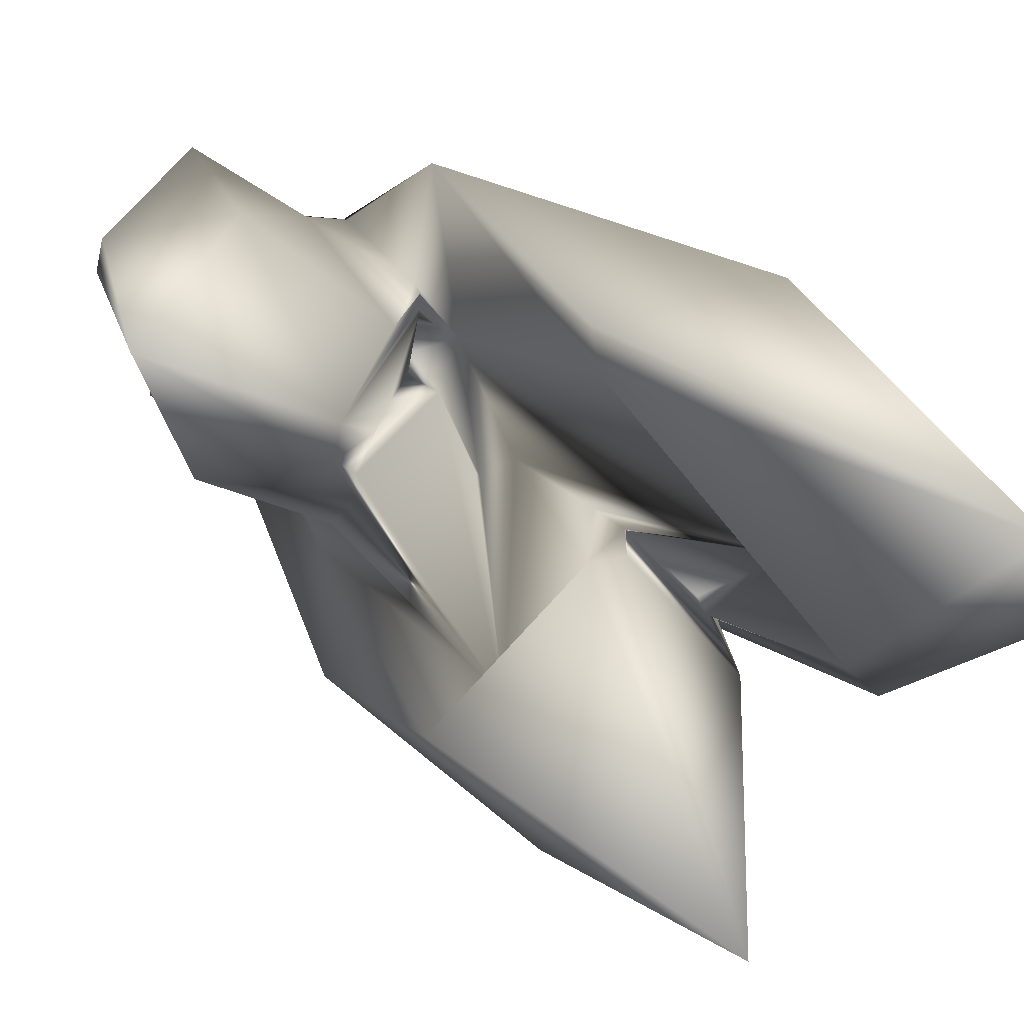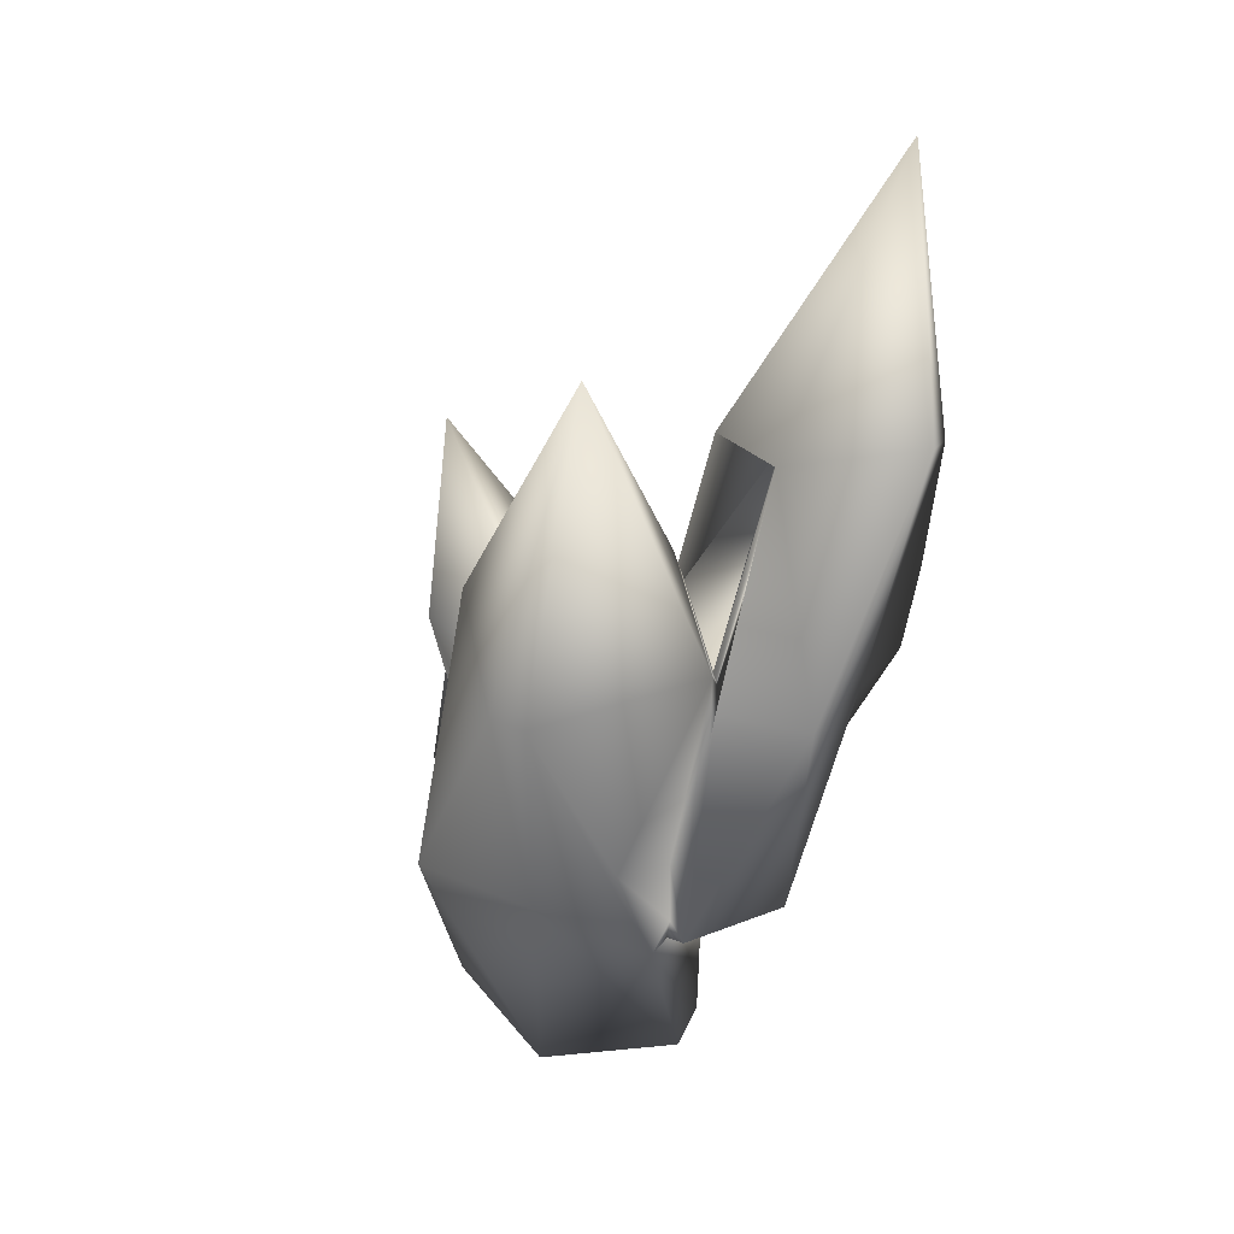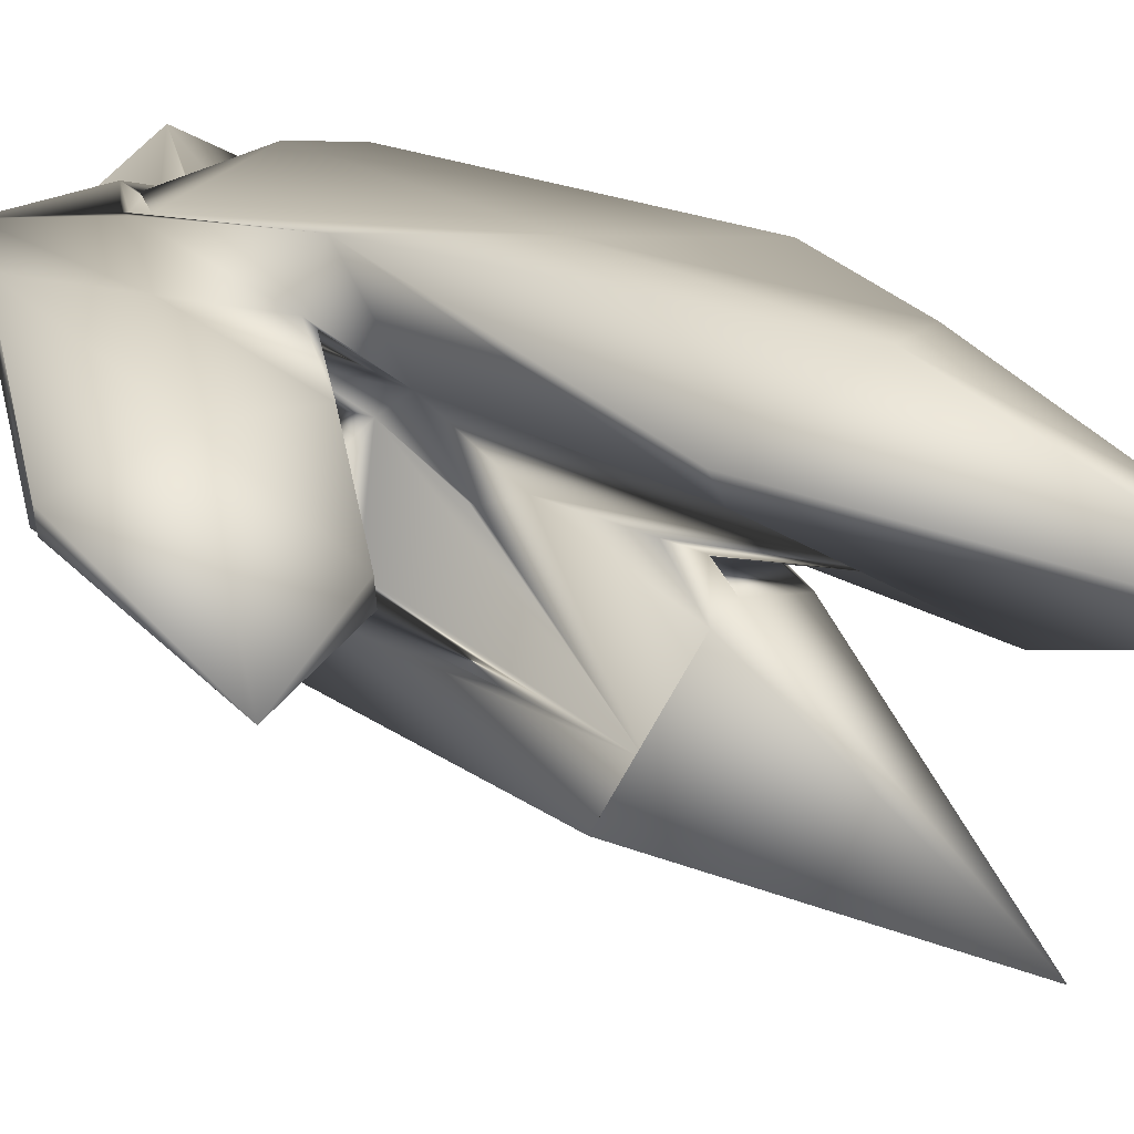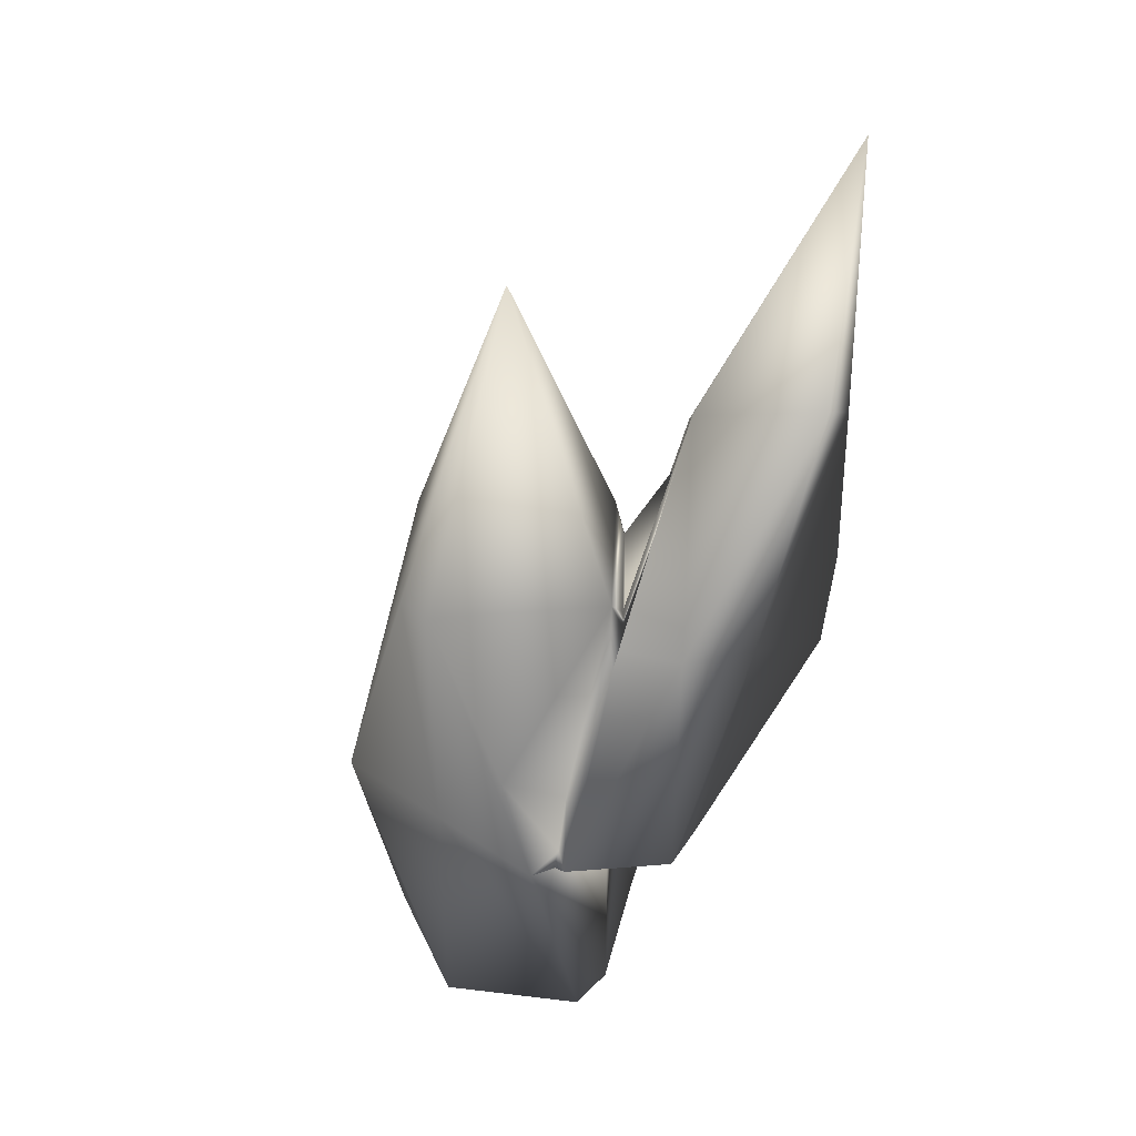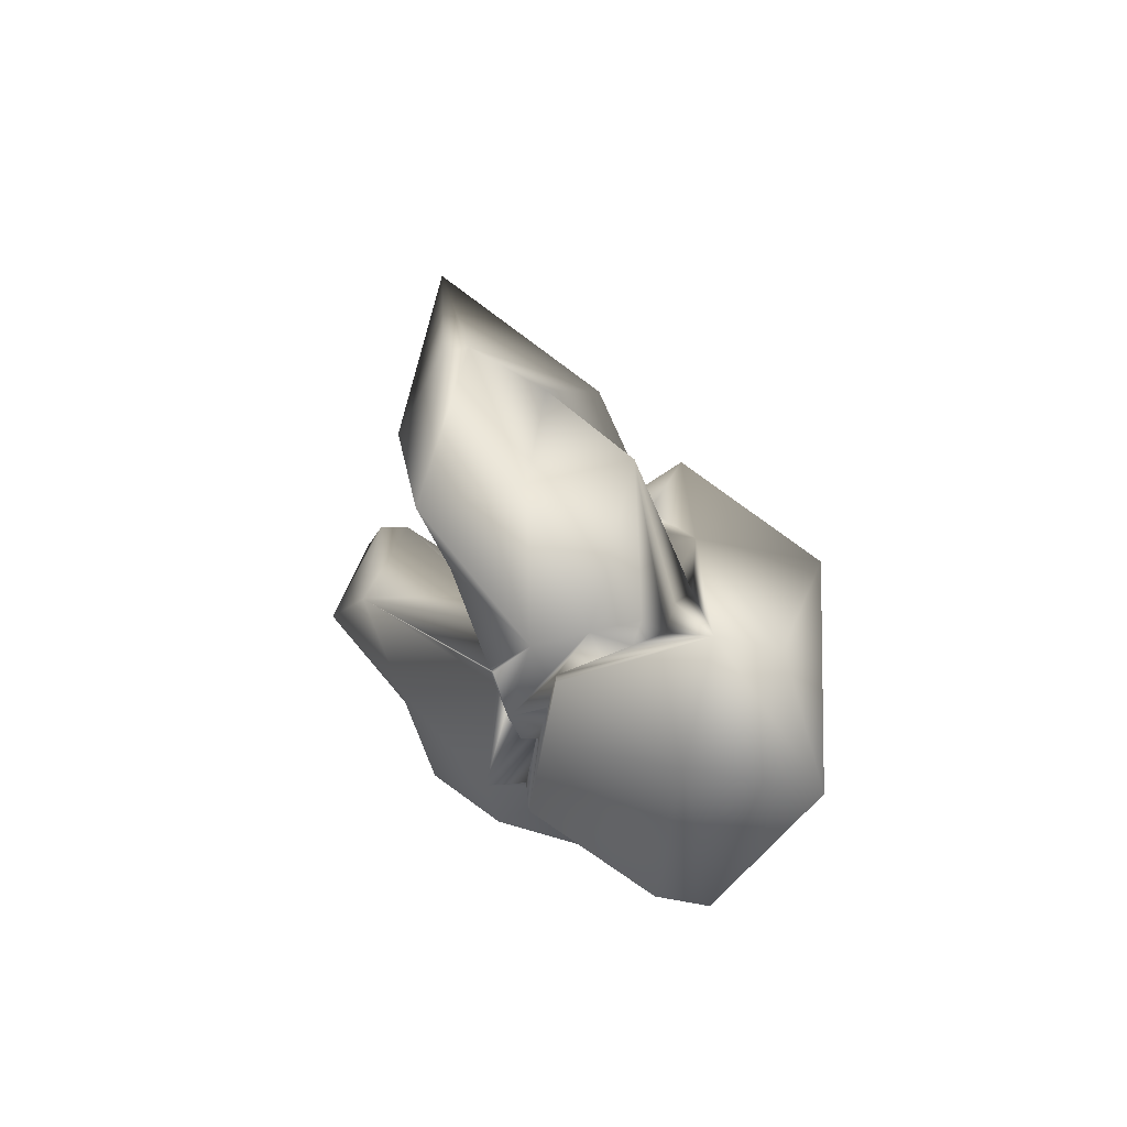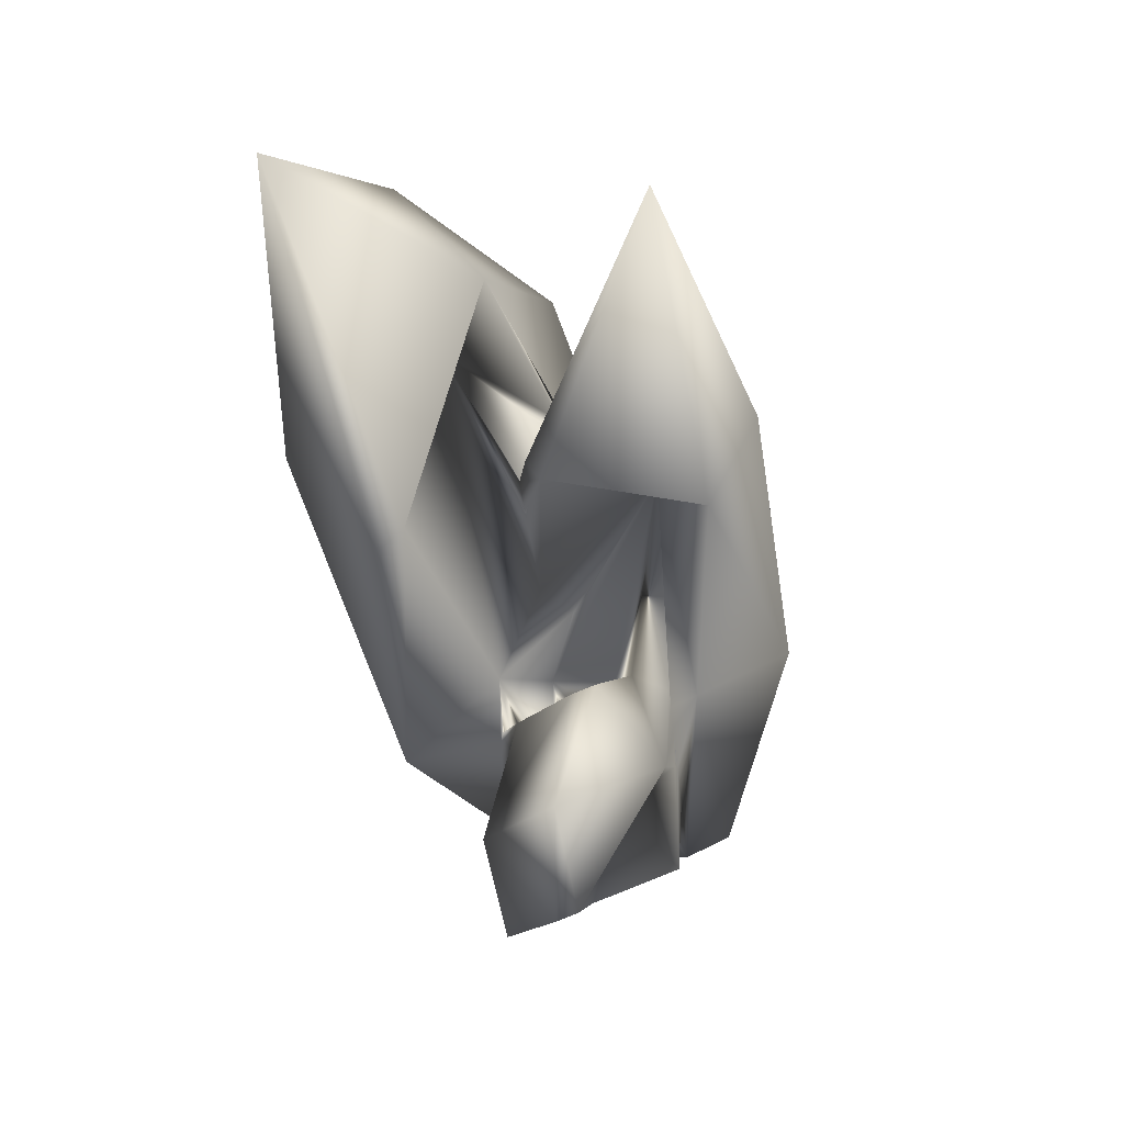
<metadata>
{"format":"obj","ext":"obj","renderer":"f3d","projection":"perspective","resolution":1024,"background":"white","views":[{"elev":30.9,"azim":161.1,"up":"+Z"},{"elev":49.8,"azim":-155.1,"up":"+Y"},{"elev":61.3,"azim":130.4,"up":"+Z"},{"elev":41.5,"azim":-140.6,"up":"+Y"},{"elev":-72.1,"azim":79.0,"up":"+Y"},{"elev":43.2,"azim":58.5,"up":"+Y"}]}
</metadata>
<code>
v  -2.638 1.345 -0.0161
v  -4.274 6.426 0.99
v  -4.239 7.578 -0.9622
v  -3.866 3.463 -2.487
v  -1.802 0.7065 0.327
v  -4.613 11.69 0.5626
v  -4.204 8.729 -2.914
v  -2.095 2.109 -1.76
v  -1.981 1.907 -1.523
v  -1.948 1.752 -1.292
v  -2.176 4.822 1.852
v  -1.805 1.083 -0.2993
v  -1.791 1.076 -0.2993
v  -4.411 8.373 1.028
v  -4.603 12.01 0.0186
v  -2.749 3.787 -3.995
v  -2.388 2.626 -2.37
v  -2.388 3.149 -3.243
v  -2.388 -0.8453 -2.37
v  -1.393 -0.8453 -0.2993
v  -0.2161 -0.0819 0.27
v  -0.1751 0.0004 0.3081
v  -0.0117 0.3286 0.4597
v  -1.04 0.6862 -0.2993
v  -0.6293 0.4575 -0.2726
v  -0.6325 0.4751 -0.2993
v  -2.55 8.937 3.377
v  -2.934 14.71 3.137
v  -2.388 7.34 -2.168
v  -2.388 6.881 -2.37
v  -2.306 6.088 -2.656
v  -2.388 3.511 -3.847
v  -2.48 11.24 -0.5278
v  -2.388 3.814 -4.441
v  -2.388 3.814 -3.714
v  -0.3174 -0.8453 -0.2993
v  -0.0777 3.217 2.714
v  0.2133 0.2117 0.5965
v  0.2629 0.109 0.5648
v  -0.6056 0.325 -0.072
v  -0.6416 0.2828 0.0296
v  -0.3174 0.0137 -0.2993
v  -0.7164 0.2841 -0.2993
v  -0.4625 0.1121 -0.2993
v  -2.147 4.556 -3.209
v  -2.17 7.826 -1.793
v  -2.388 7.682 -2.019
v  -2.388 8.472 -2.37
v  -1.793 5.644 -4.441
v  -2.388 -0.8453 -3.194
v  -0.3174 -0.8453 -2.37
v  0.2486 0.2637 0.6268
v  0.0631 2.784 0.821
v  -0.0428 4.369 0.7615
v  0.0506 3.009 0.769
v  0.0518 3.009 0.7492
v  0.06 3.005 0.6138
v  -0.024 -0.1852 -0.2993
v  -0.4251 8.2 2.767
v  -0.4165 8.484 2.286
v  -2.119 10.39 0.5774
v  -2.108 7.647 -1.632
v  -1.039 7.9 -0.3267
v  -0.8269 8.472 -0.2993
v  -1.032 7.861 -0.2993
v  -0.3174 8.472 -4.441
v  -0.3174 3.814 -4.441
v  0.6364 -0.8453 -0.2993
v  0.0704 3 0.4411
v  0.0911 2.894 0.2148
v  0.6803 -0.6624 -0.2993
v  -0.0096 -0.1949 -0.2993
v  -0.0153 5.279 -0.7816
v  -0.3174 5.829 -0.2993
v  -0.8362 7.305 -0.2993
v  -0.3174 8.472 -0.2993
v  -0.3174 13.71 -2.37
v  -0.3174 -0.8453 -4.441
v  1.753 -0.8453 -2.37
v  0.0577 3.814 -0.2993
v  -0.0072 5.173 -0.7945
v  0.138 2.651 -0.2993
v  1.265 -0.4752 -1.3
v  1.753 0.3147 -1.854
v  1.519 -0.3936 -1.736
v  1.028 -0.5511 -0.8942
v  0.7458 8.472 -1.997
v  0.2596 8.472 -4.441
v  1.753 3.814 -4.441
v  0.3199 3.263 -0.2993
v  0.7187 3.814 -0.2993
v  0.9078 4.064 -0.3907
v  1.522 4.88 -0.6879
v  1.065 4.273 -0.4667
v  1.753 3.814 -2.37
v  1.753 3.814 -1.796
v  1.753 3.209 -1.872
v  1.753 2.049 -2.019
v  1.753 2.398 -1.975
v  1.753 0.9817 -2.154
v  1.753 8.472 -2.37
v  1.753 -0.8453 -3.373
v  1.53 4.848 -1.071
v  1.673 4.183 -1.803
v  -0.6839 0.1004 -0.022
v  -0.1935 -0.3885 0.2465
v  1.553 -1.075 -0.6067
v  1.286 -1.356 0.187
v  1.193 1.657 1.44
v  1.79 -0.8251 -1.31
v  2.425 0.4293 2.114
v  2.94 0.9711 0.5863
v  3.454 1.513 -0.9411
v  2.58 3.703 2.632
v  0.6537 3.845 0.7951
v  4.326 3.017 1.779
v  4.2 2.884 2.155
v  1.863 5.473 0.4308
v  3.581 4.302 0.4423
v  2.223 2.741 -1.615
v  4.652 6.543 2.445
v  3.609 4.787 -0.4224
v  2.006 5.624 0.0052
o Box005
g Box005
f 1 2 3
f 3 4 1
f 2 1 5
f 6 3 2
f 4 3 7
f 8 9 10 4
f 1 4 10
f 5 11 2
f 5 1 10 12
f 13 5 12
f 2 14 6
f 3 6 15
f 7 16 4
f 15 7 3
f 17 8 4 18
f 19 20 9 8
f 17 19 8
f 12 10 9 20
f 21 22 23 5
f 11 5 23
f 14 2 11
f 13 12 20 24
f 25 5 13 24
f 25 24 26
f 6 14 27
f 15 6 28
f 16 7 29 30
f 16 30 31
f 18 4 16 32
f 7 15 33
f 17 18 32 34
f 32 35 34
f 19 17 34
f 36 20 19
f 37 11 23 38
f 39 37 38
f 5 25 40 41
f 21 5 41
f 11 27 14
f 20 36 42 43
f 42 44 43
f 20 43 26 24
f 27 28 6
f 28 33 15
f 16 31 45 35
f 32 16 35
f 33 46 47 29
f 33 29 7
f 30 29 47 48
f 48 49 45 31
f 30 48 31
f 34 50 19
f 49 34 35 45
f 19 51 36
f 37 39 52 53
f 54 37 53 55
f 54 55 56 57
f 27 11 37
f 42 36 58
f 28 27 59
f 33 28 60
f 46 33 61 62
f 48 47 46 63
f 46 62 63
f 64 48 63 65
f 66 49 48
f 50 34 67
f 51 19 50
f 34 49 66
f 68 36 51
f 69 70 54 57
f 37 54 60
f 37 59 27
f 36 68 71 72
f 36 72 58
f 59 60 28
f 60 61 33
f 62 61 63
f 54 73 74 61
f 65 63 61 75
f 74 75 61
f 76 64 65 75
f 77 48 64
f 48 77 66
f 67 78 50
f 66 67 34
f 50 78 51
f 51 79 68
f 80 81 73 54
f 82 80 54 70
f 60 59 37
f 61 60 54
f 71 68 79 83
f 79 84 85 83
f 71 83 86
f 87 76 74 73
f 87 73 81
f 74 76 75
f 64 76 77
f 88 66 77
f 78 67 89
f 67 66 88
f 79 51 78
f 90 91 80 82
f 80 91 92 93
f 92 94 93
f 80 93 87 81
f 95 96 97 98
f 97 99 98
f 95 98 100 79
f 79 100 84
f 76 87 101
f 101 77 76
f 77 101 88
f 89 102 78
f 88 89 67
f 78 102 79
f 87 93 103 104
f 87 104 96 95
f 95 79 102
f 95 101 87
f 89 88 101
f 102 89 95
f 101 95 89
f 105 41 40
f 43 105 40 25
f 43 25 26
f 106 22 21 105
f 41 105 21
f 44 105 43
f 106 105 44 42
f 106 42 58 72
f 38 23 22 106
f 106 72 71 107
f 71 86 107
f 39 38 106 108
f 52 39 108 109
f 107 108 106
f 83 110 107 86
f 108 111 109
f 52 109 53
f 108 107 112
f 85 110 83
f 107 110 113
f 112 111 108
f 114 109 111
f 53 109 115 55
f 113 112 107
f 113 110 85 84
f 113 84 100
f 111 112 116
f 111 117 114
f 109 114 115
f 115 118 56 55
f 112 113 119
f 98 120 113 100
f 116 117 111
f 119 116 112
f 121 114 117
f 118 115 114
f 118 92 91 69
f 91 90 69
f 118 69 57 56
f 119 113 120
f 99 120 98
f 117 116 121
f 116 119 122
f 114 121 118
f 118 123 94 92
f 70 69 90 82
f 120 122 119
f 97 120 99
f 122 121 116
f 123 118 121
f 93 94 123 103
f 122 120 97 96
f 122 96 104
f 121 122 123
f 103 123 122 104

</code>
